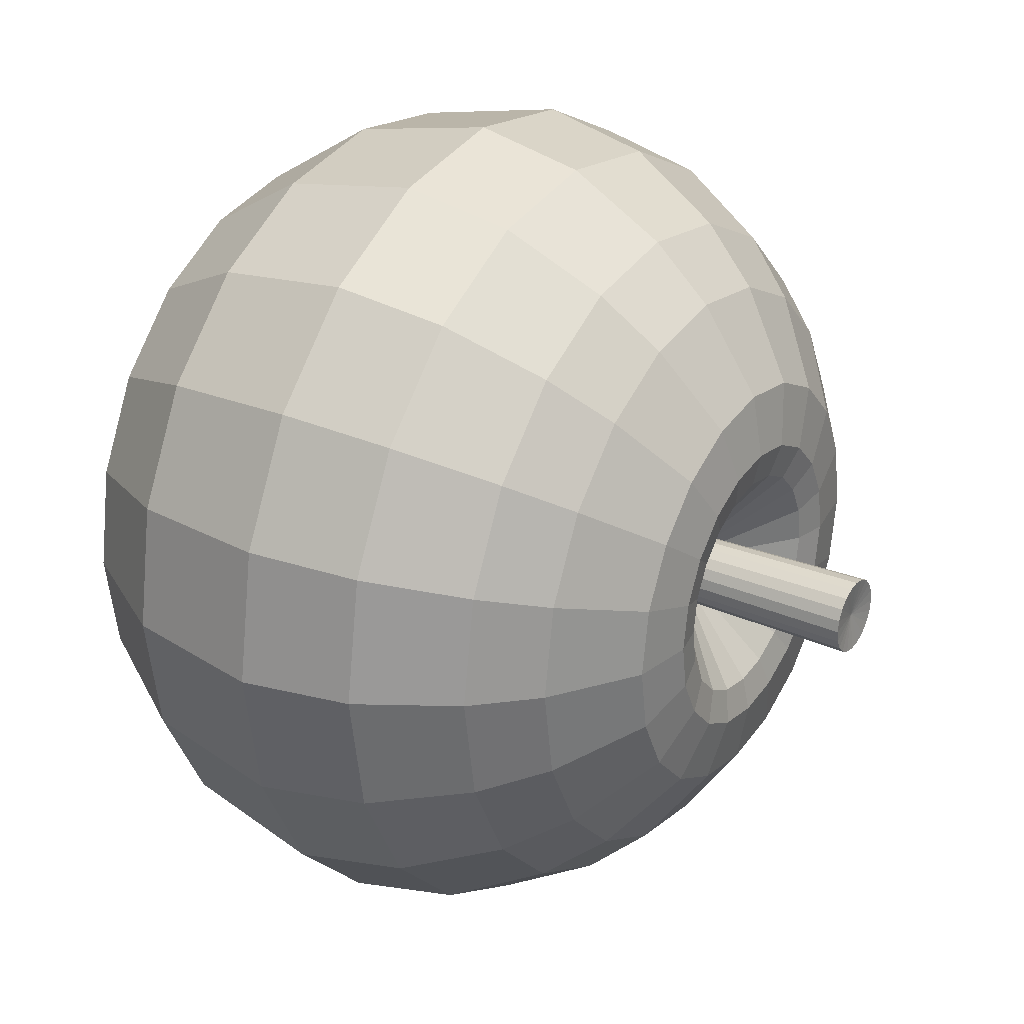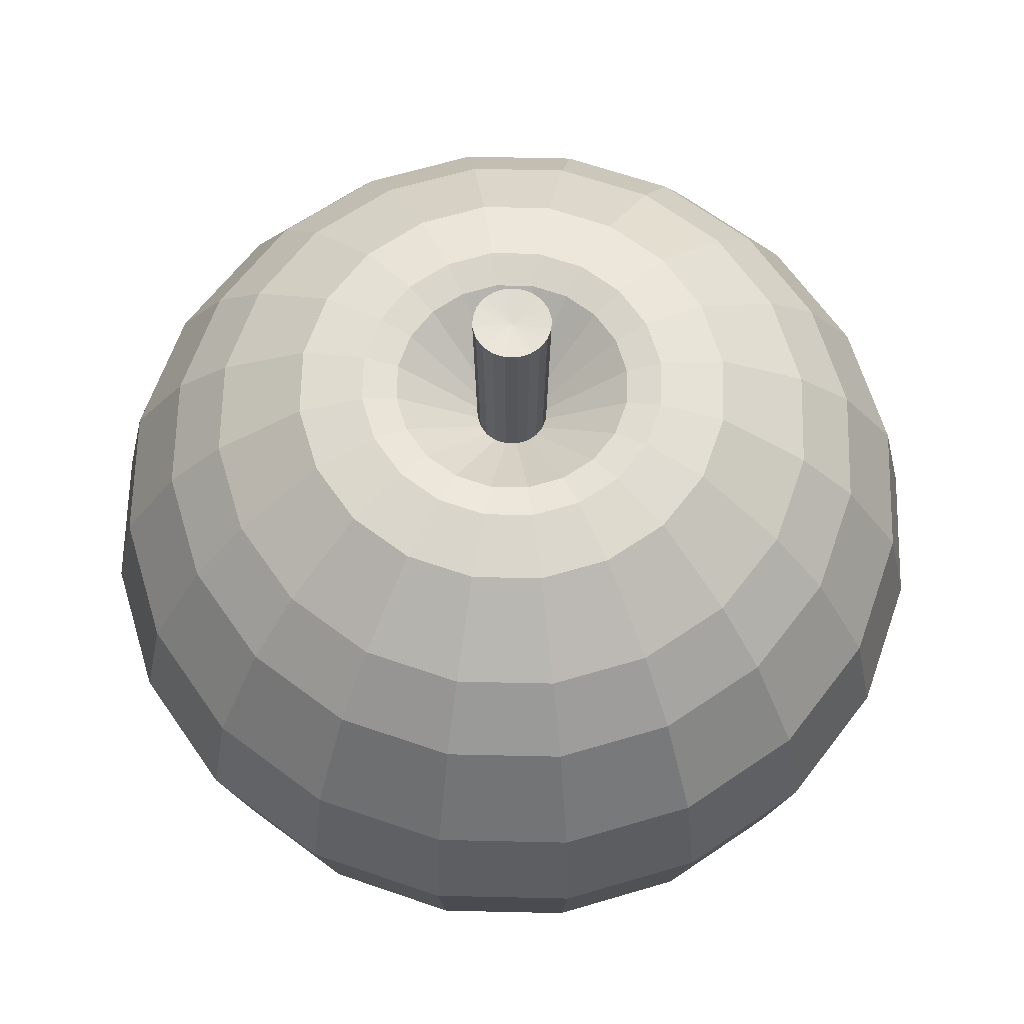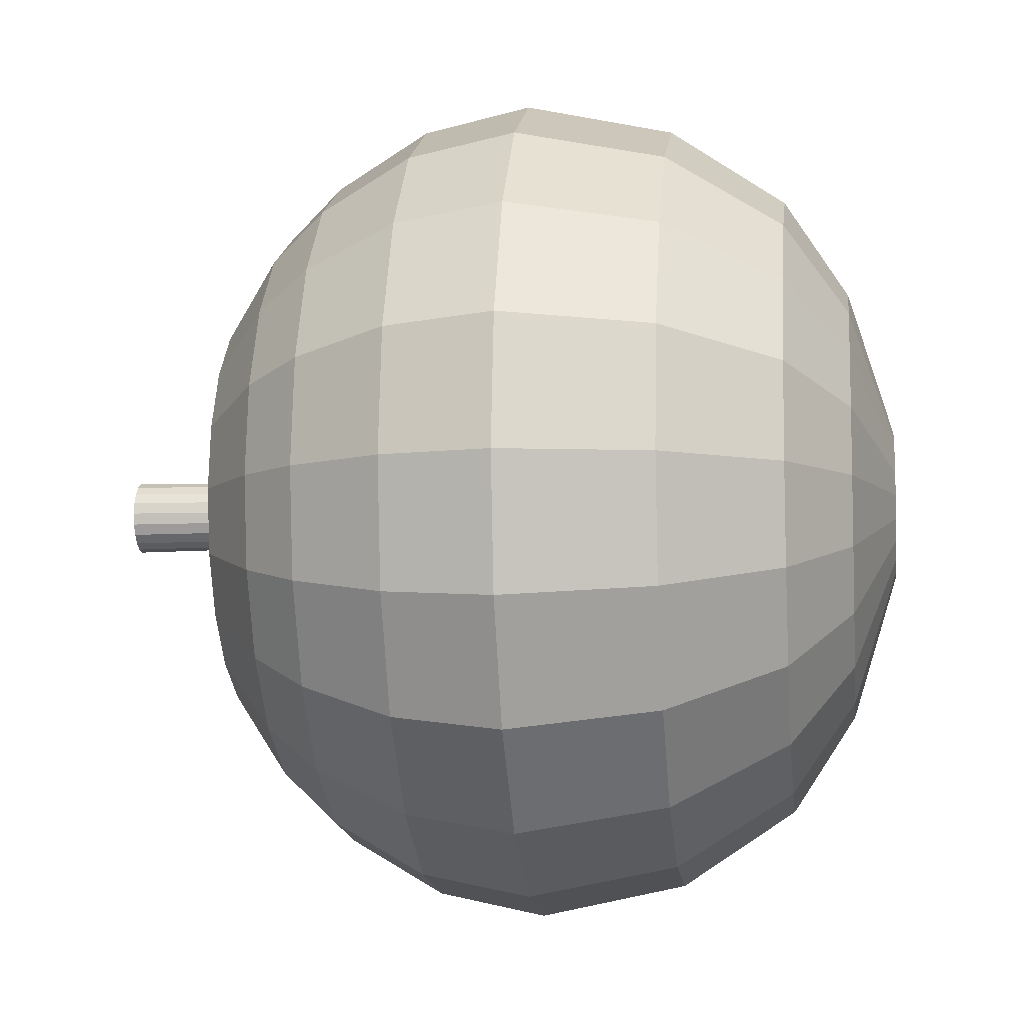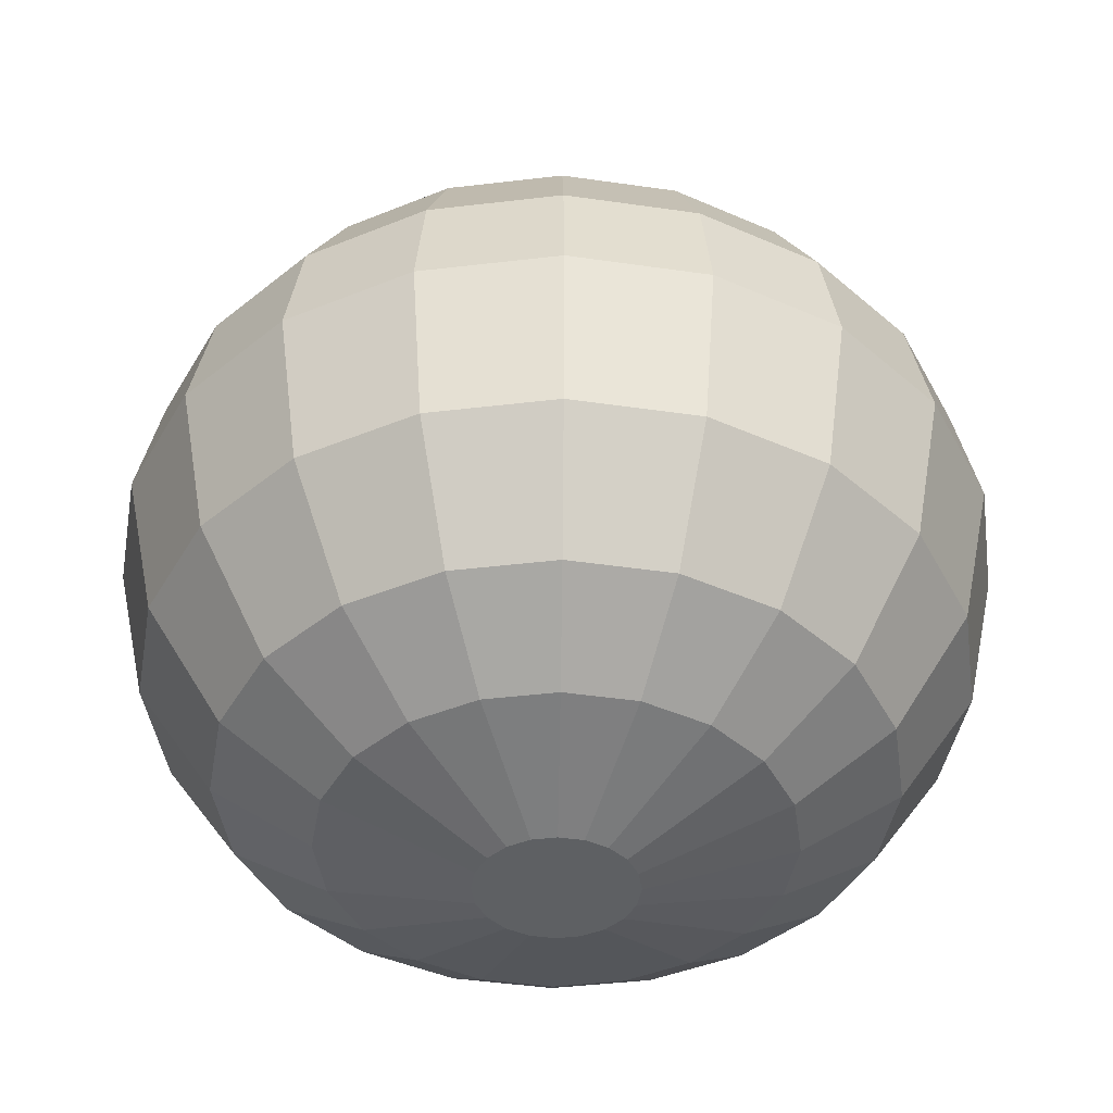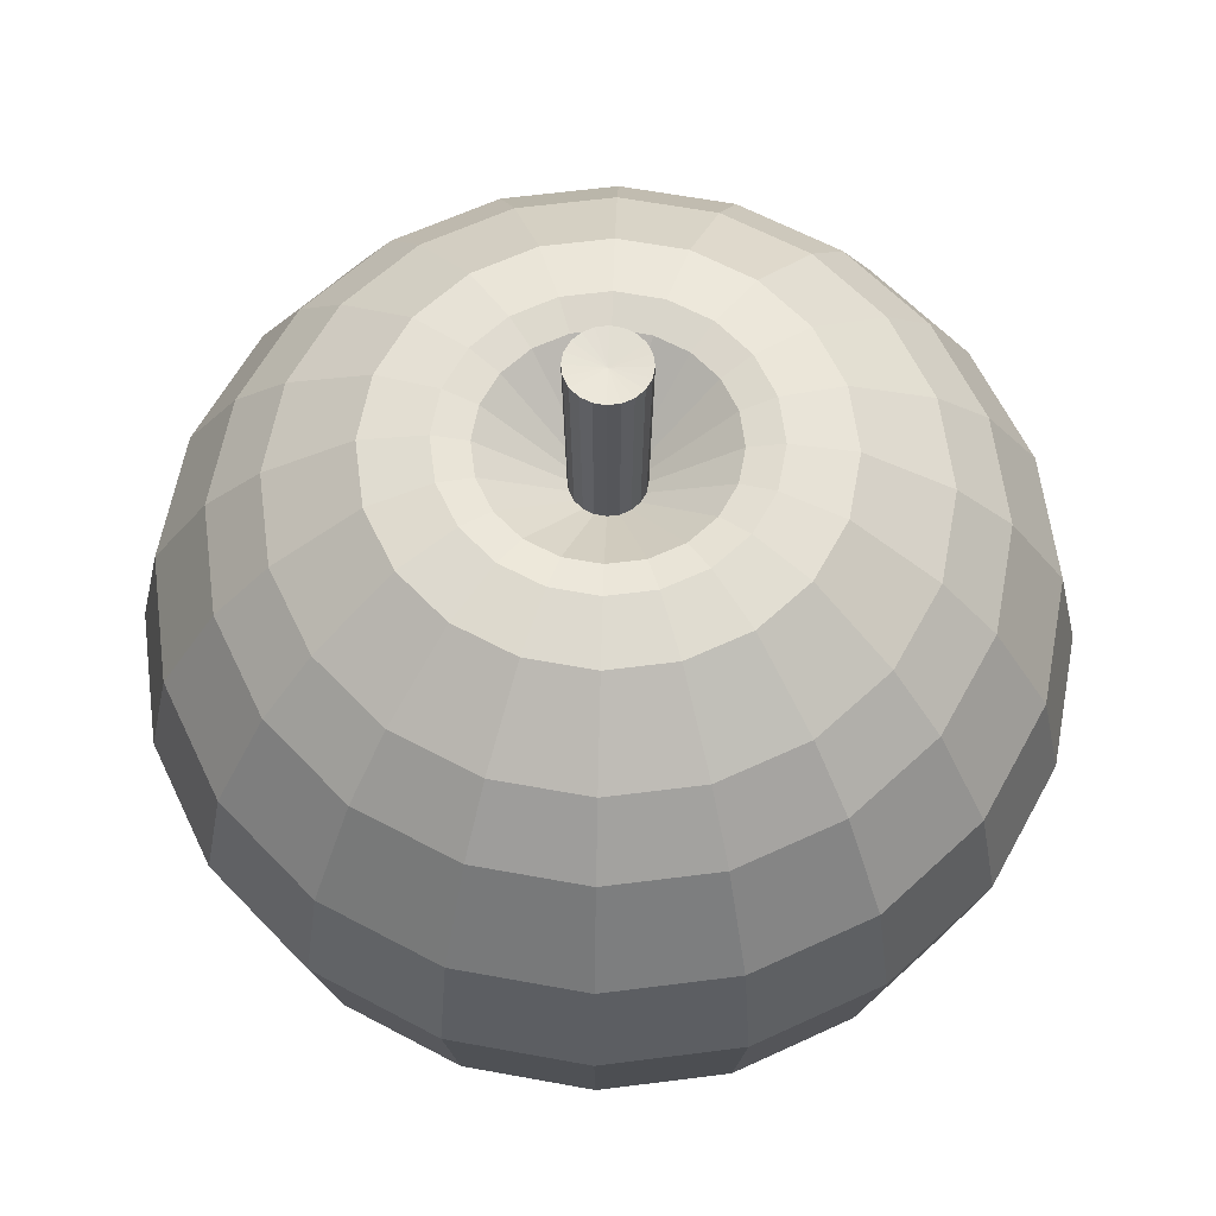
<metadata>
{"format":"obj","ext":"obj","renderer":"f3d","projection":"perspective","resolution":1024,"background":"white","views":[{"elev":28.4,"azim":122.5,"up":"+Z"},{"elev":63.9,"azim":172.3,"up":"+Y"},{"elev":-7.8,"azim":-82.9,"up":"+Z"},{"elev":-42.5,"azim":-108.9,"up":"+Y"},{"elev":61.5,"azim":-178.4,"up":"+Y"}]}
</metadata>
<code>
g default
v 0.9399 -0.4774 -0.1456
v 0.8729 -0.4774 -0.2769
v 0.7687 -0.4774 -0.3812
v 0.6374 -0.4774 -0.4481
v 0.4918 -0.4774 -0.4712
v 0.3462 -0.4774 -0.4481
v 0.2148 -0.4774 -0.3812
v 0.1106 -0.4774 -0.2769
v 0.04365 -0.4774 -0.1456
v 0.02059 -0.4774 -0
v 0.04365 -0.4774 0.1456
v 0.1106 -0.4774 0.2769
v 0.2148 -0.4774 0.3812
v 0.3462 -0.4774 0.4481
v 0.4918 -0.4774 0.4712
v 0.6374 -0.4774 0.4481
v 0.7687 -0.4774 0.3812
v 0.8729 -0.4774 0.2769
v 0.9399 -0.4774 0.1456
v 0.9629 -0.4774 -0
v 1.047 -0.3075 -0.1803
v 0.9639 -0.3075 -0.343
v 0.8348 -0.3075 -0.4721
v 0.6721 -0.3075 -0.555
v 0.4918 -0.3075 -0.5836
v 0.3114 -0.3075 -0.555
v 0.1487 -0.3075 -0.4721
v 0.01962 -0.3075 -0.343
v -0.06327 -0.3075 -0.1803
v -0.09183 -0.3075 0
v -0.06327 -0.3075 0.1803
v 0.01962 -0.3075 0.343
v 0.1487 -0.3075 0.4721
v 0.3114 -0.3075 0.555
v 0.4918 -0.3075 0.5836
v 0.6721 -0.3075 0.555
v 0.8348 -0.3075 0.4721
v 0.9639 -0.3075 0.343
v 1.047 -0.3075 0.1803
v 1.075 -0.3075 0
v 1.09 -0.08993 -0.1944
v 1.001 -0.08993 -0.3698
v 0.8616 -0.08993 -0.509
v 0.6862 -0.08993 -0.5984
v 0.4918 -0.08993 -0.6292
v 0.2973 -0.08993 -0.5984
v 0.1219 -0.08993 -0.509
v -0.01727 -0.08993 -0.3698
v -0.1066 -0.08993 -0.1944
v -0.1374 -0.08993 0
v -0.1066 -0.08993 0.1944
v -0.01727 -0.08993 0.3698
v 0.1219 -0.08993 0.509
v 0.2973 -0.08993 0.5984
v 0.4918 -0.08993 0.6292
v 0.6862 -0.08993 0.5984
v 0.8616 -0.08993 0.509
v 1.001 -0.08993 0.3698
v 1.09 -0.08993 0.1944
v 1.121 -0.08993 0
v 1.058 0.06971 -0.1839
v 0.9732 0.06971 -0.3498
v 0.8416 0.06971 -0.4815
v 0.6757 0.06971 -0.566
v 0.4918 0.06971 -0.5951
v 0.3078 0.06971 -0.566
v 0.1419 0.06971 -0.4815
v 0.01028 0.06971 -0.3498
v -0.07425 0.06971 -0.1839
v -0.1034 0.06971 0
v -0.07425 0.06971 0.1839
v 0.01028 0.06971 0.3498
v 0.1419 0.06971 0.4815
v 0.3078 0.06971 0.566
v 0.4918 0.06971 0.5951
v 0.6757 0.06971 0.566
v 0.8416 0.06971 0.4815
v 0.9732 0.06971 0.3498
v 1.058 0.06971 0.1839
v 1.087 0.06971 0
v 0.9802 0.208 -0.1587
v 0.9072 0.208 -0.3019
v 0.7936 0.208 -0.4155
v 0.6505 0.208 -0.4884
v 0.4918 0.208 -0.5136
v 0.3331 0.208 -0.4884
v 0.1899 0.208 -0.4155
v 0.07627 0.208 -0.3019
v 0.003321 0.208 -0.1587
v -0.02182 0.208 0
v 0.003321 0.208 0.1587
v 0.07627 0.208 0.3019
v 0.1899 0.208 0.4155
v 0.3331 0.208 0.4884
v 0.4918 0.208 0.5136
v 0.6505 0.208 0.4884
v 0.7936 0.208 0.4155
v 0.9072 0.208 0.3019
v 0.9802 0.208 0.1587
v 1.005 0.208 0
v 0.9053 0.2908 -0.1344
v 0.8435 0.2908 -0.2556
v 0.7473 0.2908 -0.3517
v 0.6261 0.2908 -0.4135
v 0.4918 0.2908 -0.4348
v 0.3574 0.2908 -0.4135
v 0.2362 0.2908 -0.3517
v 0.14 0.2908 -0.2556
v 0.07825 0.2908 -0.1344
v 0.05697 0.2908 -0
v 0.07825 0.2908 0.1344
v 0.14 0.2908 0.2556
v 0.2362 0.2908 0.3517
v 0.3574 0.2908 0.4135
v 0.4918 0.2908 0.4348
v 0.6261 0.2908 0.4135
v 0.7473 0.2908 0.3517
v 0.8435 0.2908 0.2556
v 0.9053 0.2908 0.1344
v 0.9265 0.2908 -0
v 0.4918 -0.6369 0
v 0.8032 -0.5711 -0.1012
v 0.5995 -0.6369 -0.03501
v 0.7567 -0.5711 -0.1925
v 0.5834 -0.6369 -0.06659
v 0.6843 -0.5711 -0.265
v 0.5583 -0.6369 -0.09165
v 0.593 -0.5711 -0.3115
v 0.5268 -0.6369 -0.1077
v 0.4918 -0.5711 -0.3275
v 0.4918 -0.6369 -0.1133
v 0.3905 -0.5711 -0.3115
v 0.4567 -0.6369 -0.1077
v 0.2992 -0.5711 -0.265
v 0.4252 -0.6369 -0.09165
v 0.2268 -0.5711 -0.1925
v 0.4001 -0.6369 -0.06659
v 0.1803 -0.5711 -0.1012
v 0.384 -0.6369 -0.03501
v 0.1642 -0.5711 -0
v 0.3785 -0.6369 -0
v 0.1803 -0.5711 0.1012
v 0.384 -0.6369 0.03501
v 0.2268 -0.5711 0.1925
v 0.4001 -0.6369 0.06659
v 0.2992 -0.5711 0.265
v 0.4252 -0.6369 0.09165
v 0.3905 -0.5711 0.3115
v 0.4567 -0.6369 0.1077
v 0.4918 -0.5711 0.3275
v 0.4918 -0.6369 0.1133
v 0.593 -0.5711 0.3115
v 0.5268 -0.6369 0.1077
v 0.6843 -0.5711 0.265
v 0.5583 -0.6369 0.09165
v 0.7567 -0.5711 0.1925
v 0.5834 -0.6369 0.06659
v 0.8032 -0.5711 0.1012
v 0.5995 -0.6369 0.03501
v 0.8193 -0.5711 -0
v 0.605 -0.6369 -0
v 0.6519 0.3797 -0.05202
v 0.5403 0.2921 -0.01577
v 0.6601 0.3797 -0
v 0.5428 0.2921 -0
v 0.628 0.3797 -0.09896
v 0.533 0.2921 -0.03
v 0.5907 0.3797 -0.1362
v 0.5218 0.2921 -0.04129
v 0.5438 0.3797 -0.1601
v 0.5075 0.2921 -0.04854
v 0.4918 0.3797 -0.1684
v 0.4918 0.2921 -0.05103
v 0.4397 0.3797 -0.1601
v 0.476 0.2921 -0.04854
v 0.3928 0.3797 -0.1362
v 0.4618 0.2921 -0.04129
v 0.3556 0.3797 -0.09896
v 0.4505 0.2921 -0.03
v 0.3316 0.3797 -0.05202
v 0.4432 0.2921 -0.01577
v 0.3234 0.3797 -0
v 0.4407 0.2921 -0
v 0.3316 0.3797 0.05202
v 0.4432 0.2921 0.01577
v 0.3556 0.3797 0.09896
v 0.4505 0.2921 0.03
v 0.3928 0.3797 0.1362
v 0.4618 0.2921 0.04129
v 0.4397 0.3797 0.1601
v 0.476 0.2921 0.04854
v 0.4918 0.3797 0.1684
v 0.4918 0.2921 0.05103
v 0.5438 0.3797 0.1601
v 0.5075 0.2921 0.04854
v 0.5907 0.3797 0.1362
v 0.5218 0.2921 0.04129
v 0.628 0.3797 0.09896
v 0.533 0.2921 0.03
v 0.6519 0.3797 0.05202
v 0.5403 0.2921 0.01577
v 0.7861 0.3748 -0.09563
v 0.6991 0.3905 -0.06738
v 0.8012 0.3748 -0
v 0.7098 0.3905 -0
v 0.7421 0.3748 -0.1819
v 0.6682 0.3905 -0.1282
v 0.6737 0.3748 -0.2504
v 0.6199 0.3905 -0.1764
v 0.5874 0.3748 -0.2943
v 0.5591 0.3905 -0.2074
v 0.4918 0.3748 -0.3095
v 0.4918 0.3905 -0.218
v 0.3961 0.3748 -0.2943
v 0.4244 0.3905 -0.2074
v 0.3099 0.3748 -0.2504
v 0.3636 0.3905 -0.1764
v 0.2414 0.3748 -0.1819
v 0.3154 0.3905 -0.1282
v 0.1974 0.3748 -0.09563
v 0.2844 0.3905 -0.06738
v 0.1823 0.3748 -0
v 0.2737 0.3905 -0
v 0.1974 0.3748 0.09563
v 0.2844 0.3905 0.06738
v 0.2414 0.3748 0.1819
v 0.3154 0.3905 0.1282
v 0.3099 0.3748 0.2504
v 0.3636 0.3905 0.1764
v 0.3961 0.3748 0.2943
v 0.4244 0.3905 0.2074
v 0.4918 0.3748 0.3095
v 0.4918 0.3905 0.218
v 0.5874 0.3748 0.2943
v 0.5591 0.3905 0.2074
v 0.6737 0.3748 0.2504
v 0.6199 0.3905 0.1764
v 0.7421 0.3748 0.1819
v 0.6682 0.3905 0.1282
v 0.7861 0.3748 0.09563
v 0.6991 0.3905 0.06738
v 0.5367 0.5563 -0.03265
v 0.5446 0.5563 -0.01716
v 0.4918 0.5505 0
v 0.5244 0.5563 -0.04494
v 0.5089 0.5563 -0.05283
v 0.4918 0.5563 -0.05555
v 0.4746 0.5563 -0.05283
v 0.4591 0.5563 -0.04494
v 0.4468 0.5563 -0.03265
v 0.4389 0.5563 -0.01716
v 0.4362 0.5563 -0
v 0.4389 0.5563 0.01716
v 0.4468 0.5563 0.03265
v 0.4591 0.5563 0.04494
v 0.4746 0.5563 0.05283
v 0.4918 0.5563 0.05555
v 0.5089 0.5563 0.05283
v 0.5244 0.5563 0.04494
v 0.5367 0.5563 0.03265
v 0.5446 0.5563 0.01716
v 0.5473 0.5563 0
g pCylinder2 group1
f 1 2 22 21
f 2 3 23 22
f 3 4 24 23
f 4 5 25 24
f 5 6 26 25
f 6 7 27 26
f 7 8 28 27
f 8 9 29 28
f 9 10 30 29
f 10 11 31 30
f 11 12 32 31
f 12 13 33 32
f 13 14 34 33
f 14 15 35 34
f 15 16 36 35
f 16 17 37 36
f 17 18 38 37
f 18 19 39 38
f 19 20 40 39
f 20 1 21 40
f 21 22 42 41
f 22 23 43 42
f 23 24 44 43
f 24 25 45 44
f 25 26 46 45
f 26 27 47 46
f 27 28 48 47
f 28 29 49 48
f 29 30 50 49
f 30 31 51 50
f 31 32 52 51
f 32 33 53 52
f 33 34 54 53
f 34 35 55 54
f 35 36 56 55
f 36 37 57 56
f 37 38 58 57
f 38 39 59 58
f 39 40 60 59
f 40 21 41 60
f 41 42 62 61
f 42 43 63 62
f 43 44 64 63
f 44 45 65 64
f 45 46 66 65
f 46 47 67 66
f 47 48 68 67
f 48 49 69 68
f 49 50 70 69
f 50 51 71 70
f 51 52 72 71
f 52 53 73 72
f 53 54 74 73
f 54 55 75 74
f 55 56 76 75
f 56 57 77 76
f 57 58 78 77
f 58 59 79 78
f 59 60 80 79
f 60 41 61 80
f 61 62 82 81
f 62 63 83 82
f 63 64 84 83
f 64 65 85 84
f 65 66 86 85
f 66 67 87 86
f 67 68 88 87
f 68 69 89 88
f 69 70 90 89
f 70 71 91 90
f 71 72 92 91
f 72 73 93 92
f 73 74 94 93
f 74 75 95 94
f 75 76 96 95
f 76 77 97 96
f 77 78 98 97
f 78 79 99 98
f 79 80 100 99
f 80 61 81 100
f 81 82 102 101
f 82 83 103 102
f 83 84 104 103
f 84 85 105 104
f 85 86 106 105
f 86 87 107 106
f 87 88 108 107
f 88 89 109 108
f 89 90 110 109
f 90 91 111 110
f 91 92 112 111
f 92 93 113 112
f 93 94 114 113
f 94 95 115 114
f 95 96 116 115
f 96 97 117 116
f 97 98 118 117
f 98 99 119 118
f 99 100 120 119
f 100 81 101 120
f 122 123 125 124
f 123 122 160 161
f 124 125 127 126
f 126 127 129 128
f 128 129 131 130
f 130 131 133 132
f 132 133 135 134
f 134 135 137 136
f 136 137 139 138
f 138 139 141 140
f 140 141 143 142
f 142 143 145 144
f 144 145 147 146
f 146 147 149 148
f 148 149 151 150
f 150 151 153 152
f 152 153 155 154
f 154 155 157 156
f 156 157 159 158
f 158 159 161 160
f 122 124 2 1
f 124 126 3 2
f 126 128 4 3
f 128 130 5 4
f 130 132 6 5
f 132 134 7 6
f 134 136 8 7
f 136 138 9 8
f 138 140 10 9
f 140 142 11 10
f 142 144 12 11
f 144 146 13 12
f 146 148 14 13
f 148 150 15 14
f 150 152 16 15
f 152 154 17 16
f 154 156 18 17
f 156 158 19 18
f 158 160 20 19
f 160 122 1 20
f 125 123 121
f 127 125 121
f 129 127 121
f 131 129 121
f 133 131 121
f 135 133 121
f 137 135 121
f 139 137 121
f 141 139 121
f 143 141 121
f 145 143 121
f 147 145 121
f 149 147 121
f 151 149 121
f 153 151 121
f 155 153 121
f 157 155 121
f 159 157 121
f 161 159 121
f 123 161 121
f 162 163 165 164
f 163 162 166 167
f 164 165 201 200
f 167 166 168 169
f 169 168 170 171
f 171 170 172 173
f 173 172 174 175
f 175 174 176 177
f 177 176 178 179
f 179 178 180 181
f 181 180 182 183
f 183 182 184 185
f 185 184 186 187
f 187 186 188 189
f 189 188 190 191
f 191 190 192 193
f 193 192 194 195
f 195 194 196 197
f 197 196 198 199
f 199 198 200 201
f 243 242 244
f 242 245 244
f 245 246 244
f 246 247 244
f 247 248 244
f 248 249 244
f 249 250 244
f 250 251 244
f 251 252 244
f 252 253 244
f 253 254 244
f 254 255 244
f 255 256 244
f 256 257 244
f 257 258 244
f 258 259 244
f 259 260 244
f 260 261 244
f 261 262 244
f 262 243 244
f 202 203 205 204
f 203 202 206 207
f 204 205 241 240
f 207 206 208 209
f 209 208 210 211
f 211 210 212 213
f 213 212 214 215
f 215 214 216 217
f 217 216 218 219
f 219 218 220 221
f 221 220 222 223
f 223 222 224 225
f 225 224 226 227
f 227 226 228 229
f 229 228 230 231
f 231 230 232 233
f 233 232 234 235
f 235 234 236 237
f 237 236 238 239
f 239 238 240 241
f 101 102 206 202
f 102 103 208 206
f 103 104 210 208
f 104 105 212 210
f 105 106 214 212
f 106 107 216 214
f 107 108 218 216
f 108 109 220 218
f 109 110 222 220
f 110 111 224 222
f 111 112 226 224
f 112 113 228 226
f 113 114 230 228
f 114 115 232 230
f 115 116 234 232
f 116 117 236 234
f 117 118 238 236
f 118 119 240 238
f 119 120 204 240
f 120 101 202 204
f 203 162 164 205
f 162 203 207 166
f 166 207 209 168
f 168 209 211 170
f 170 211 213 172
f 172 213 215 174
f 174 215 217 176
f 176 217 219 178
f 178 219 221 180
f 180 221 223 182
f 182 223 225 184
f 184 225 227 186
f 186 227 229 188
f 188 229 231 190
f 190 231 233 192
f 192 233 235 194
f 194 235 237 196
f 196 237 239 198
f 198 239 241 200
f 200 241 205 164
f 163 167 242 243
f 167 169 245 242
f 169 171 246 245
f 171 173 247 246
f 173 175 248 247
f 175 177 249 248
f 177 179 250 249
f 179 181 251 250
f 181 183 252 251
f 183 185 253 252
f 185 187 254 253
f 187 189 255 254
f 189 191 256 255
f 191 193 257 256
f 193 195 258 257
f 195 197 259 258
f 197 199 260 259
f 199 201 261 260
f 201 165 262 261
f 165 163 243 262

</code>
